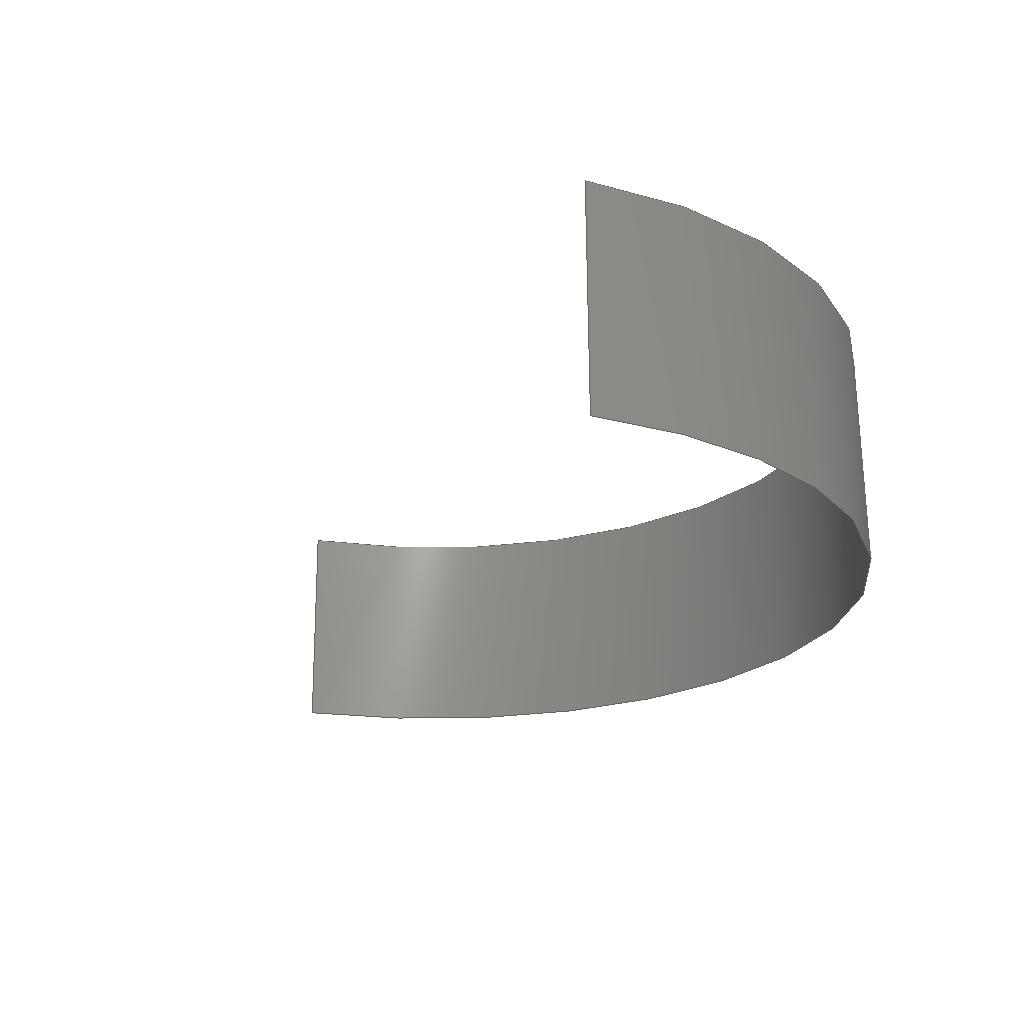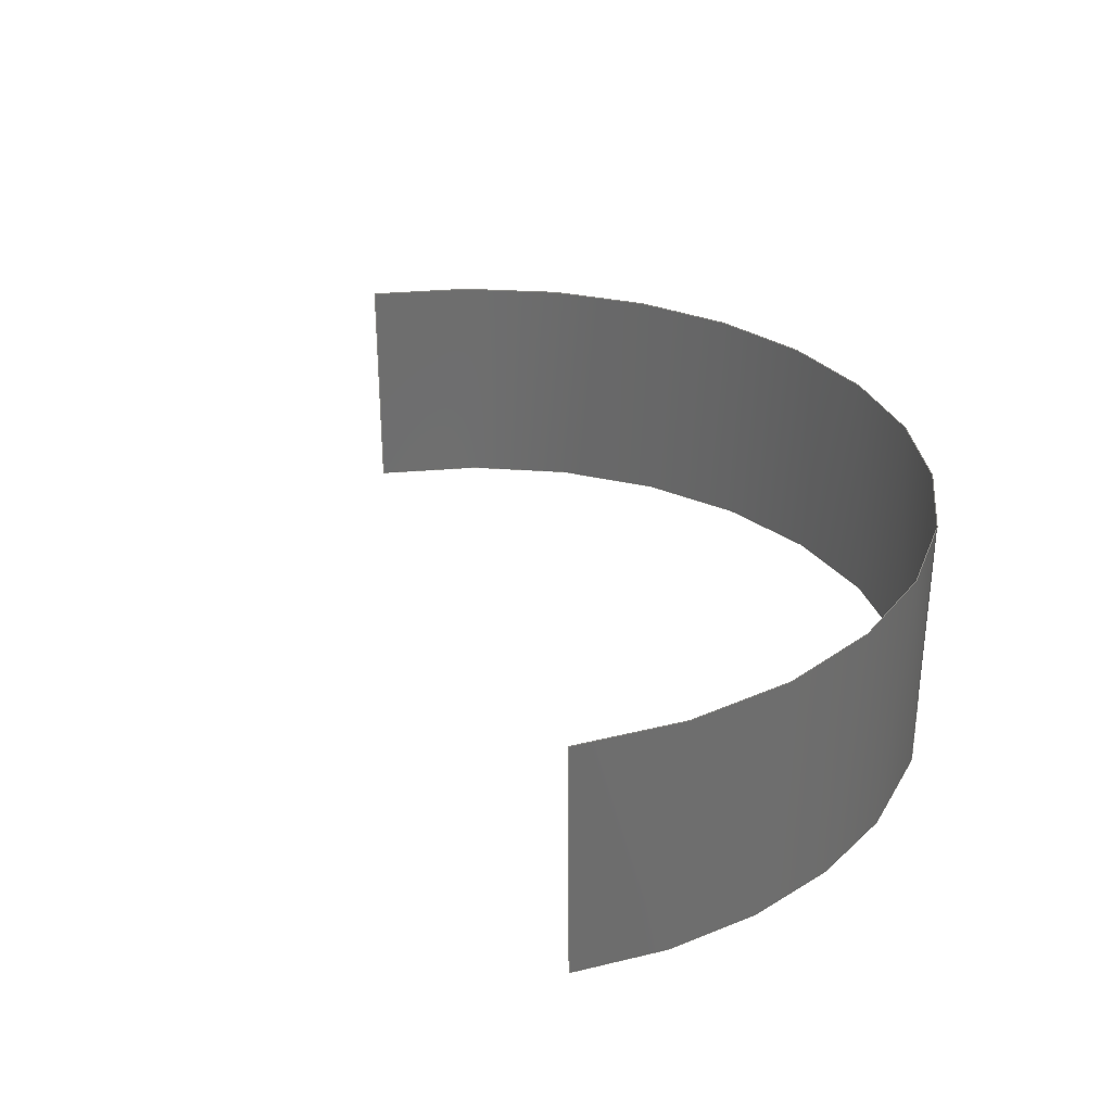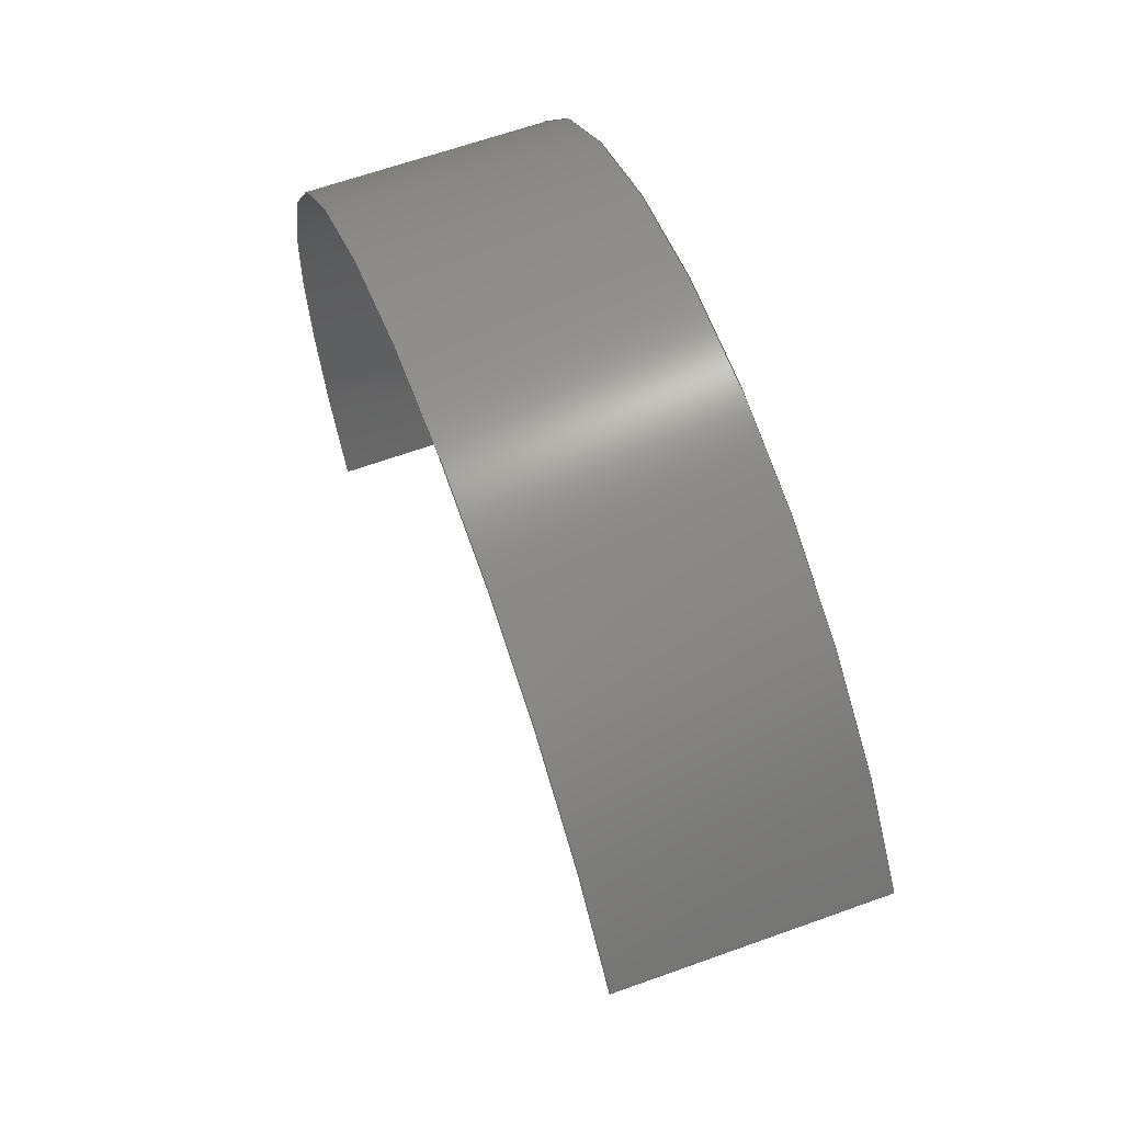
<metadata>
{"format":"step","ext":"stp","renderer":"f3d","projection":"perspective","resolution":1024,"background":"white","views":[{"elev":-22.0,"azim":36.4,"up":"+Z"},{"elev":30.5,"azim":42.8,"up":"+Z"},{"elev":63.5,"azim":-110.5,"up":"+Y"}]}
</metadata>
<code>
ISO-10303-21;
DATA;
#1 = APPLICATION_PROTOCOL_DEFINITION('committee draft',
  'automotive_design',1997,#2);
#2 = APPLICATION_CONTEXT(
  'core data for automotive mechanical design processes');
#3 = SHAPE_DEFINITION_REPRESENTATION(#4,#10);
#4 = PRODUCT_DEFINITION_SHAPE('','',#5);
#5 = PRODUCT_DEFINITION('design','',#6,#9);
#6 = PRODUCT_DEFINITION_FORMATION('','',#7);
#7 = PRODUCT('Open CASCADE STEP translator 6.8 958',
  'Open CASCADE STEP translator 6.8 958','',(#8));
#8 = MECHANICAL_CONTEXT('',#2,'mechanical');
#9 = PRODUCT_DEFINITION_CONTEXT('part definition',#2,'design');
#10 = MANIFOLD_SURFACE_SHAPE_REPRESENTATION('',(#11,#15),#257);
#11 = AXIS2_PLACEMENT_3D('',#12,#13,#14);
#12 = CARTESIAN_POINT('',(0,0,0));
#13 = DIRECTION('',(0,0,1));
#14 = DIRECTION('',(1,0,-0));
#15 = SHELL_BASED_SURFACE_MODEL('',(#16));
#16 = OPEN_SHELL('',(#17));
#17 = ADVANCED_FACE('',(#18),#32,.T.);
#18 = FACE_BOUND('',#19,.T.);
#19 = EDGE_LOOP('',(#20,#65,#104,#143,#181,#220));
#20 = ORIENTED_EDGE('',*,*,#21,.F.);
#21 = EDGE_CURVE('',#22,#24,#26,.T.);
#22 = VERTEX_POINT('',#23);
#23 = CARTESIAN_POINT('',(-4.367,1.537,0.9603)
  );
#24 = VERTEX_POINT('',#25);
#25 = CARTESIAN_POINT('',(-4.35,1.532,-1.04
    ));
#26 = SURFACE_CURVE('',#27,(#31),.PCURVE_S1);
#27 = LINE('',#28,#29);
#28 = CARTESIAN_POINT('',(-4.367,1.537,0.9603)
  );
#29 = VECTOR('',#30,1);
#30 = DIRECTION('',(0.008338,-0.002182,
    -1));
#31 = PCURVE('',#32,#37);
#32 = CYLINDRICAL_SURFACE('',#33,4);
#33 = AXIS2_PLACEMENT_3D('',#34,#35,#36);
#34 = CARTESIAN_POINT('',(-1.028,-0.6796,
    -0.007088));
#35 = DIRECTION('',(-0.008338,0.002182,1
    ));
#36 = DIRECTION('',(0.8328,-0.5536,0.008151));
#37 = DEFINITIONAL_REPRESENTATION('',(#38),#64);
#38 = B_SPLINE_CURVE_WITH_KNOTS('',3,(#39,#40,#41,#42,#43,#44,#45,#46,
    #47,#48,#49,#50,#51,#52,#53,#54,#55,#56,#57,#58,#59,#60,#61,#62,#63)
  ,.UNSPECIFIED.,.F.,.F.,(4,1,1,1,1,1,1,1,1,1,1,1,1,1,1,1,1,1,1,1,1,1,4)
  ,(-0,0.09091,0.1818,0.2727,0.3636,
    0.4545,0.5455,0.6364,0.7273,
    0.8182,0.9091,1,1.091,
    1.182,1.273,1.364,1.455,
    1.545,1.636,1.727,1.818,
    1.909,2),.QUASI_UNIFORM_KNOTS.);
#39 = CARTESIAN_POINT('',(3.142,1));
#40 = CARTESIAN_POINT('',(3.142,0.9697));
#41 = CARTESIAN_POINT('',(3.142,0.9091));
#42 = CARTESIAN_POINT('',(3.142,0.8182));
#43 = CARTESIAN_POINT('',(3.142,0.7273));
#44 = CARTESIAN_POINT('',(3.142,0.6364));
#45 = CARTESIAN_POINT('',(3.142,0.5455));
#46 = CARTESIAN_POINT('',(3.142,0.4545));
#47 = CARTESIAN_POINT('',(3.142,0.3636));
#48 = CARTESIAN_POINT('',(3.142,0.2727));
#49 = CARTESIAN_POINT('',(3.142,0.1818));
#50 = CARTESIAN_POINT('',(3.142,0.09091));
#51 = CARTESIAN_POINT('',(3.142,9.32e-11));
#52 = CARTESIAN_POINT('',(3.142,-0.09091));
#53 = CARTESIAN_POINT('',(3.142,-0.1818));
#54 = CARTESIAN_POINT('',(3.142,-0.2727));
#55 = CARTESIAN_POINT('',(3.142,-0.3636));
#56 = CARTESIAN_POINT('',(3.142,-0.4545));
#57 = CARTESIAN_POINT('',(3.142,-0.5455));
#58 = CARTESIAN_POINT('',(3.142,-0.6364));
#59 = CARTESIAN_POINT('',(3.142,-0.7273));
#60 = CARTESIAN_POINT('',(3.142,-0.8182));
#61 = CARTESIAN_POINT('',(3.142,-0.9091));
#62 = CARTESIAN_POINT('',(3.142,-0.9697));
#63 = CARTESIAN_POINT('',(3.142,-1));
#64 = ( GEOMETRIC_REPRESENTATION_CONTEXT(2) 
PARAMETRIC_REPRESENTATION_CONTEXT() REPRESENTATION_CONTEXT('2D SPACE',''
  ) );
#65 = ORIENTED_EDGE('',*,*,#66,.F.);
#66 = EDGE_CURVE('',#67,#22,#69,.T.);
#67 = VERTEX_POINT('',#68);
#68 = CARTESIAN_POINT('',(1.205,2.635,1.004)
  );
#69 = SURFACE_CURVE('',#70,(#75),.PCURVE_S1);
#70 = CIRCLE('',#71,4);
#71 = AXIS2_PLACEMENT_3D('',#72,#73,#74);
#72 = CARTESIAN_POINT('',(-1.036,-0.6774,0.9929
    ));
#73 = DIRECTION('',(-0.008338,0.002182,1
    ));
#74 = DIRECTION('',(0.5604,0.8282,0.002866));
#75 = PCURVE('',#32,#76);
#76 = DEFINITIONAL_REPRESENTATION('',(#77),#103);
#77 = B_SPLINE_CURVE_WITH_KNOTS('',3,(#78,#79,#80,#81,#82,#83,#84,#85,
    #86,#87,#88,#89,#90,#91,#92,#93,#94,#95,#96,#97,#98,#99,#100,#101,
    #102),.UNSPECIFIED.,.F.,.F.,(4,1,1,1,1,1,1,1,1,1,1,1,1,1,1,1,1,1,1,1
    ,1,1,4),(0,0.07178,0.1436,0.2153,
    0.2871,0.3589,0.4307,0.5024,
    0.5742,0.646,0.7178,0.7895,
    0.8613,0.9331,1.005,1.077,
    1.148,1.22,1.292,1.364,
    1.436,1.507,1.579),.QUASI_UNIFORM_KNOTS.);
#78 = CARTESIAN_POINT('',(1.563,1));
#79 = CARTESIAN_POINT('',(1.586,1));
#80 = CARTESIAN_POINT('',(1.634,1));
#81 = CARTESIAN_POINT('',(1.706,1));
#82 = CARTESIAN_POINT('',(1.778,1));
#83 = CARTESIAN_POINT('',(1.85,1));
#84 = CARTESIAN_POINT('',(1.921,1));
#85 = CARTESIAN_POINT('',(1.993,1));
#86 = CARTESIAN_POINT('',(2.065,1));
#87 = CARTESIAN_POINT('',(2.137,1));
#88 = CARTESIAN_POINT('',(2.208,1));
#89 = CARTESIAN_POINT('',(2.28,1));
#90 = CARTESIAN_POINT('',(2.352,1));
#91 = CARTESIAN_POINT('',(2.424,1));
#92 = CARTESIAN_POINT('',(2.496,1));
#93 = CARTESIAN_POINT('',(2.567,1));
#94 = CARTESIAN_POINT('',(2.639,1));
#95 = CARTESIAN_POINT('',(2.711,1));
#96 = CARTESIAN_POINT('',(2.783,1));
#97 = CARTESIAN_POINT('',(2.854,1));
#98 = CARTESIAN_POINT('',(2.926,1));
#99 = CARTESIAN_POINT('',(2.998,1));
#100 = CARTESIAN_POINT('',(3.07,1));
#101 = CARTESIAN_POINT('',(3.118,1));
#102 = CARTESIAN_POINT('',(3.142,1));
#103 = ( GEOMETRIC_REPRESENTATION_CONTEXT(2) 
PARAMETRIC_REPRESENTATION_CONTEXT() REPRESENTATION_CONTEXT('2D SPACE',''
  ) );
#104 = ORIENTED_EDGE('',*,*,#105,.F.);
#105 = EDGE_CURVE('',#106,#67,#108,.T.);
#106 = VERTEX_POINT('',#107);
#107 = CARTESIAN_POINT('',(2.295,-2.891,1.025
    ));
#108 = SURFACE_CURVE('',#109,(#114),.PCURVE_S1);
#109 = CIRCLE('',#110,4);
#110 = AXIS2_PLACEMENT_3D('',#111,#112,#113);
#111 = CARTESIAN_POINT('',(-1.036,-0.6774,
    0.9929));
#112 = DIRECTION('',(-0.008338,0.002182,
    1));
#113 = DIRECTION('',(0.8328,-0.5536,0.008151)
  );
#114 = PCURVE('',#32,#115);
#115 = DEFINITIONAL_REPRESENTATION('',(#116),#142);
#116 = B_SPLINE_CURVE_WITH_KNOTS('',3,(#117,#118,#119,#120,#121,#122,
    #123,#124,#125,#126,#127,#128,#129,#130,#131,#132,#133,#134,#135,
    #136,#137,#138,#139,#140,#141),.UNSPECIFIED.,.F.,.F.,(4,1,1,1,1,1,1,
    1,1,1,1,1,1,1,1,1,1,1,1,1,1,1,4),(0,0.07102,
    0.142,0.2131,0.2841,0.3551,
    0.4261,0.4972,0.5682,0.6392,
    0.7102,0.7813,0.8523,0.9233,
    0.9943,1.065,1.136,1.207,
    1.278,1.349,1.42,1.491,
    1.563),.QUASI_UNIFORM_KNOTS.);
#117 = CARTESIAN_POINT('',(0,1));
#118 = CARTESIAN_POINT('',(0.02367,1));
#119 = CARTESIAN_POINT('',(0.07102,1));
#120 = CARTESIAN_POINT('',(0.142,1));
#121 = CARTESIAN_POINT('',(0.2131,1));
#122 = CARTESIAN_POINT('',(0.2841,1));
#123 = CARTESIAN_POINT('',(0.3551,1));
#124 = CARTESIAN_POINT('',(0.4261,1));
#125 = CARTESIAN_POINT('',(0.4972,1));
#126 = CARTESIAN_POINT('',(0.5682,1));
#127 = CARTESIAN_POINT('',(0.6392,1));
#128 = CARTESIAN_POINT('',(0.7102,1));
#129 = CARTESIAN_POINT('',(0.7813,1));
#130 = CARTESIAN_POINT('',(0.8523,1));
#131 = CARTESIAN_POINT('',(0.9233,1));
#132 = CARTESIAN_POINT('',(0.9943,1));
#133 = CARTESIAN_POINT('',(1.065,1));
#134 = CARTESIAN_POINT('',(1.136,1));
#135 = CARTESIAN_POINT('',(1.207,1));
#136 = CARTESIAN_POINT('',(1.278,1));
#137 = CARTESIAN_POINT('',(1.349,1));
#138 = CARTESIAN_POINT('',(1.42,1));
#139 = CARTESIAN_POINT('',(1.491,1));
#140 = CARTESIAN_POINT('',(1.539,1));
#141 = CARTESIAN_POINT('',(1.563,1));
#142 = ( GEOMETRIC_REPRESENTATION_CONTEXT(2) 
PARAMETRIC_REPRESENTATION_CONTEXT() REPRESENTATION_CONTEXT('2D SPACE',''
  ) );
#143 = ORIENTED_EDGE('',*,*,#144,.F.);
#144 = EDGE_CURVE('',#145,#106,#147,.T.);
#145 = VERTEX_POINT('',#146);
#146 = CARTESIAN_POINT('',(2.311,-2.896,
    -0.9744));
#147 = SURFACE_CURVE('',#148,(#152),.PCURVE_S1);
#148 = LINE('',#149,#150);
#149 = CARTESIAN_POINT('',(2.311,-2.896,
    -0.9744));
#150 = VECTOR('',#151,1);
#151 = DIRECTION('',(-0.008338,0.002182,
    1));
#152 = PCURVE('',#32,#153);
#153 = DEFINITIONAL_REPRESENTATION('',(#154),#180);
#154 = B_SPLINE_CURVE_WITH_KNOTS('',3,(#155,#156,#157,#158,#159,#160,
    #161,#162,#163,#164,#165,#166,#167,#168,#169,#170,#171,#172,#173,
    #174,#175,#176,#177,#178,#179),.UNSPECIFIED.,.F.,.F.,(4,1,1,1,1,1,1,
    1,1,1,1,1,1,1,1,1,1,1,1,1,1,1,4),(0,0.09091,
    0.1818,0.2727,0.3636,0.4545,
    0.5455,0.6364,0.7273,0.8182,
    0.9091,1,1.091,1.182,
    1.273,1.364,1.455,1.545,
    1.636,1.727,1.818,1.909,
    2),.QUASI_UNIFORM_KNOTS.);
#155 = CARTESIAN_POINT('',(0,-1));
#156 = CARTESIAN_POINT('',(6.882e-12,-0.9697));
#157 = CARTESIAN_POINT('',(1.328e-11,-0.9091));
#158 = CARTESIAN_POINT('',(1.066e-11,-0.8182));
#159 = CARTESIAN_POINT('',(1.146e-11,-0.7273));
#160 = CARTESIAN_POINT('',(1.12e-11,-0.6364));
#161 = CARTESIAN_POINT('',(1.127e-11,-0.5455));
#162 = CARTESIAN_POINT('',(1.126e-11,-0.4545));
#163 = CARTESIAN_POINT('',(1.122e-11,-0.3636));
#164 = CARTESIAN_POINT('',(1.123e-11,-0.2727));
#165 = CARTESIAN_POINT('',(1.121e-11,-0.1818));
#166 = CARTESIAN_POINT('',(1.128e-11,-0.09091));
#167 = CARTESIAN_POINT('',(1.121e-11,3.07e-10));
#168 = CARTESIAN_POINT('',(1.126e-11,0.09091));
#169 = CARTESIAN_POINT('',(1.121e-11,0.1818));
#170 = CARTESIAN_POINT('',(1.127e-11,0.2727));
#171 = CARTESIAN_POINT('',(1.125e-11,0.3636));
#172 = CARTESIAN_POINT('',(1.128e-11,0.4545));
#173 = CARTESIAN_POINT('',(1.125e-11,0.5455));
#174 = CARTESIAN_POINT('',(1.118e-11,0.6364));
#175 = CARTESIAN_POINT('',(1.141e-11,0.7273));
#176 = CARTESIAN_POINT('',(1.071e-11,0.8182));
#177 = CARTESIAN_POINT('',(1.329e-11,0.9091));
#178 = CARTESIAN_POINT('',(6.879e-12,0.9697));
#179 = CARTESIAN_POINT('',(0,1));
#180 = ( GEOMETRIC_REPRESENTATION_CONTEXT(2) 
PARAMETRIC_REPRESENTATION_CONTEXT() REPRESENTATION_CONTEXT('2D SPACE',''
  ) );
#181 = ORIENTED_EDGE('',*,*,#182,.F.);
#182 = EDGE_CURVE('',#183,#145,#185,.T.);
#183 = VERTEX_POINT('',#184);
#184 = CARTESIAN_POINT('',(2.906,0.0833,
    -0.976));
#185 = SURFACE_CURVE('',#186,(#191),.PCURVE_S1);
#186 = CIRCLE('',#187,4);
#187 = AXIS2_PLACEMENT_3D('',#188,#189,#190);
#188 = CARTESIAN_POINT('',(-1.02,-0.6818,
    -1.007));
#189 = DIRECTION('',(0.008338,-0.002182,
    -1));
#190 = DIRECTION('',(0.9815,0.1913,0.007766));
#191 = PCURVE('',#32,#192);
#192 = DEFINITIONAL_REPRESENTATION('',(#193),#219);
#193 = B_SPLINE_CURVE_WITH_KNOTS('',3,(#194,#195,#196,#197,#198,#199,
    #200,#201,#202,#203,#204,#205,#206,#207,#208,#209,#210,#211,#212,
    #213,#214,#215,#216,#217,#218),.UNSPECIFIED.,.F.,.F.,(4,1,1,1,1,1,1,
    1,1,1,1,1,1,1,1,1,1,1,1,1,1,1,4),(0,0.03541,
    0.07083,0.1062,0.1417,0.1771,
    0.2125,0.2479,0.2833,0.3187,
    0.3541,0.3896,0.425,0.4604,
    0.4958,0.5312,0.5666,0.602,
    0.6374,0.6729,0.7083,0.7437,
    0.7791),.QUASI_UNIFORM_KNOTS.);
#194 = CARTESIAN_POINT('',(0.7791,-1));
#195 = CARTESIAN_POINT('',(0.7673,-1));
#196 = CARTESIAN_POINT('',(0.7437,-1));
#197 = CARTESIAN_POINT('',(0.7083,-1));
#198 = CARTESIAN_POINT('',(0.6729,-1));
#199 = CARTESIAN_POINT('',(0.6374,-1));
#200 = CARTESIAN_POINT('',(0.602,-1));
#201 = CARTESIAN_POINT('',(0.5666,-1));
#202 = CARTESIAN_POINT('',(0.5312,-1));
#203 = CARTESIAN_POINT('',(0.4958,-1));
#204 = CARTESIAN_POINT('',(0.4604,-1));
#205 = CARTESIAN_POINT('',(0.425,-1));
#206 = CARTESIAN_POINT('',(0.3896,-1));
#207 = CARTESIAN_POINT('',(0.3541,-1));
#208 = CARTESIAN_POINT('',(0.3187,-1));
#209 = CARTESIAN_POINT('',(0.2833,-1));
#210 = CARTESIAN_POINT('',(0.2479,-1));
#211 = CARTESIAN_POINT('',(0.2125,-1));
#212 = CARTESIAN_POINT('',(0.1771,-1));
#213 = CARTESIAN_POINT('',(0.1417,-1));
#214 = CARTESIAN_POINT('',(0.1062,-1));
#215 = CARTESIAN_POINT('',(0.07083,-1));
#216 = CARTESIAN_POINT('',(0.03541,-1));
#217 = CARTESIAN_POINT('',(0.0118,-1));
#218 = CARTESIAN_POINT('',(0,-1));
#219 = ( GEOMETRIC_REPRESENTATION_CONTEXT(2) 
PARAMETRIC_REPRESENTATION_CONTEXT() REPRESENTATION_CONTEXT('2D SPACE',''
  ) );
#220 = ORIENTED_EDGE('',*,*,#221,.F.);
#221 = EDGE_CURVE('',#24,#183,#222,.T.);
#222 = SURFACE_CURVE('',#223,(#228),.PCURVE_S1);
#223 = CIRCLE('',#224,4);
#224 = AXIS2_PLACEMENT_3D('',#225,#226,#227);
#225 = CARTESIAN_POINT('',(-1.02,-0.6818,
    -1.007));
#226 = DIRECTION('',(0.008338,-0.002182,
    -1));
#227 = DIRECTION('',(-0.8328,0.5536,-0.008151)
  );
#228 = PCURVE('',#32,#229);
#229 = DEFINITIONAL_REPRESENTATION('',(#230),#256);
#230 = B_SPLINE_CURVE_WITH_KNOTS('',3,(#231,#232,#233,#234,#235,#236,
    #237,#238,#239,#240,#241,#242,#243,#244,#245,#246,#247,#248,#249,
    #250,#251,#252,#253,#254,#255),.UNSPECIFIED.,.F.,.F.,(4,1,1,1,1,1,1,
    1,1,1,1,1,1,1,1,1,1,1,1,1,1,1,4),(0,0.1074,0.2148,
    0.3222,0.4295,0.5369,0.6443,
    0.7517,0.8591,0.9665,1.074,
    1.181,1.289,1.396,1.503,
    1.611,1.718,1.826,1.933,
    2.04,2.148,2.255,2.362),
  .QUASI_UNIFORM_KNOTS.);
#231 = CARTESIAN_POINT('',(3.142,-1));
#232 = CARTESIAN_POINT('',(3.106,-1));
#233 = CARTESIAN_POINT('',(3.034,-1));
#234 = CARTESIAN_POINT('',(2.927,-1));
#235 = CARTESIAN_POINT('',(2.819,-1));
#236 = CARTESIAN_POINT('',(2.712,-1));
#237 = CARTESIAN_POINT('',(2.605,-1));
#238 = CARTESIAN_POINT('',(2.497,-1));
#239 = CARTESIAN_POINT('',(2.39,-1));
#240 = CARTESIAN_POINT('',(2.283,-1));
#241 = CARTESIAN_POINT('',(2.175,-1));
#242 = CARTESIAN_POINT('',(2.068,-1));
#243 = CARTESIAN_POINT('',(1.96,-1));
#244 = CARTESIAN_POINT('',(1.853,-1));
#245 = CARTESIAN_POINT('',(1.746,-1));
#246 = CARTESIAN_POINT('',(1.638,-1));
#247 = CARTESIAN_POINT('',(1.531,-1));
#248 = CARTESIAN_POINT('',(1.423,-1));
#249 = CARTESIAN_POINT('',(1.316,-1));
#250 = CARTESIAN_POINT('',(1.209,-1));
#251 = CARTESIAN_POINT('',(1.101,-1));
#252 = CARTESIAN_POINT('',(0.9939,-1));
#253 = CARTESIAN_POINT('',(0.8865,-1));
#254 = CARTESIAN_POINT('',(0.8149,-1));
#255 = CARTESIAN_POINT('',(0.7791,-1));
#256 = ( GEOMETRIC_REPRESENTATION_CONTEXT(2) 
PARAMETRIC_REPRESENTATION_CONTEXT() REPRESENTATION_CONTEXT('2D SPACE',''
  ) );
#257 = ( GEOMETRIC_REPRESENTATION_CONTEXT(3) 
GLOBAL_UNCERTAINTY_ASSIGNED_CONTEXT((#261)) GLOBAL_UNIT_ASSIGNED_CONTEXT
((#258,#259,#260)) REPRESENTATION_CONTEXT('Context #1',
  '3D Context with UNIT and UNCERTAINTY') );
#258 = ( LENGTH_UNIT() NAMED_UNIT(*) SI_UNIT(.MILLI.,.METRE.) );
#259 = ( NAMED_UNIT(*) PLANE_ANGLE_UNIT() SI_UNIT($,.RADIAN.) );
#260 = ( NAMED_UNIT(*) SI_UNIT($,.STERADIAN.) SOLID_ANGLE_UNIT() );
#261 = UNCERTAINTY_MEASURE_WITH_UNIT(LENGTH_MEASURE(1e-07),#258,
  'distance_accuracy_value','confusion accuracy');
#262 = PRODUCT_TYPE('part',$,(#7));
ENDSEC;
END-ISO-10303-21;

</code>
